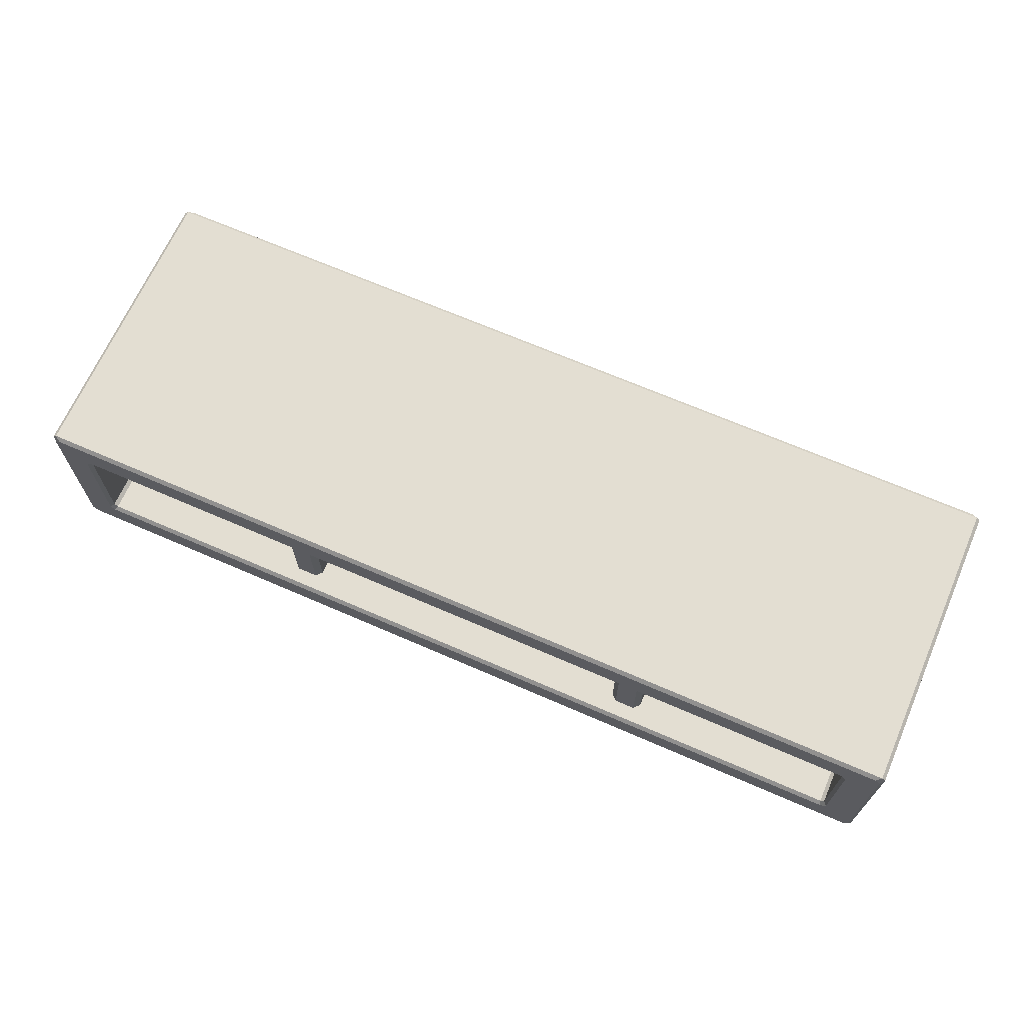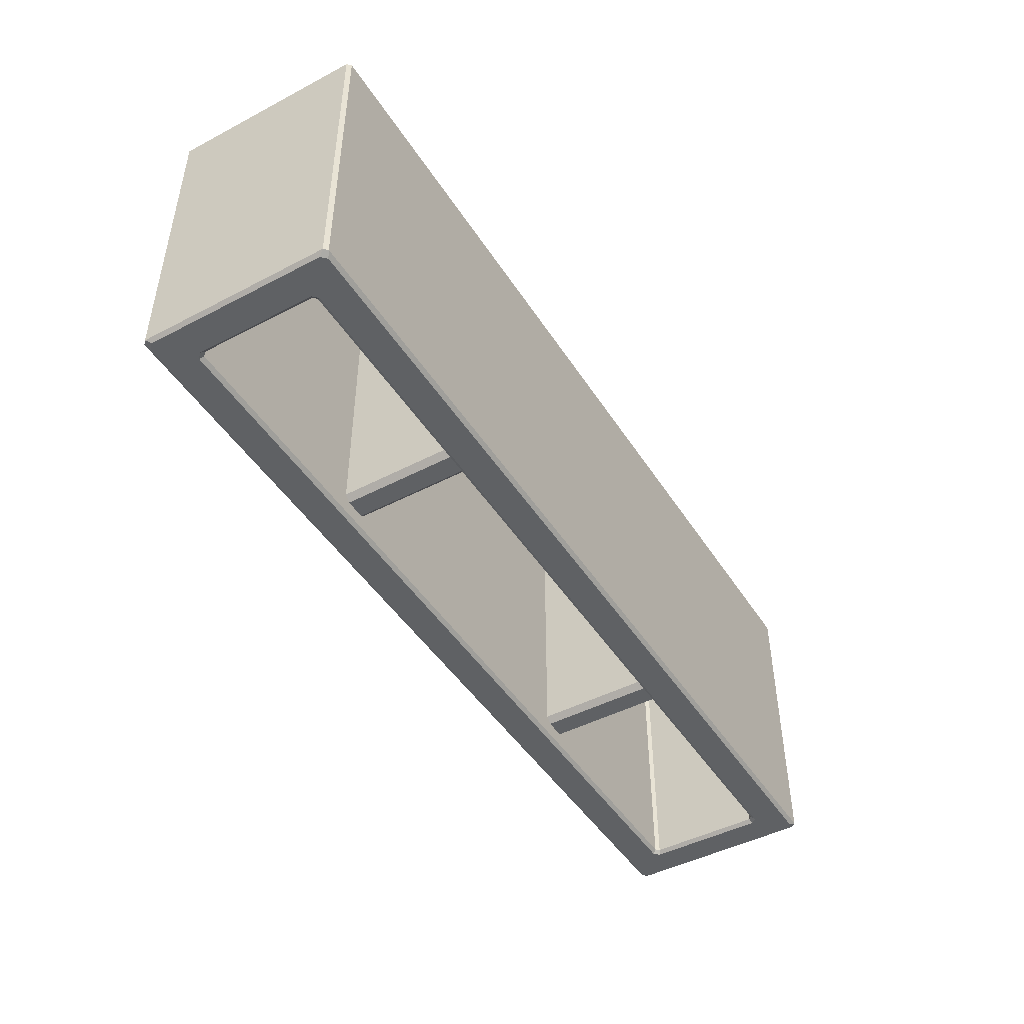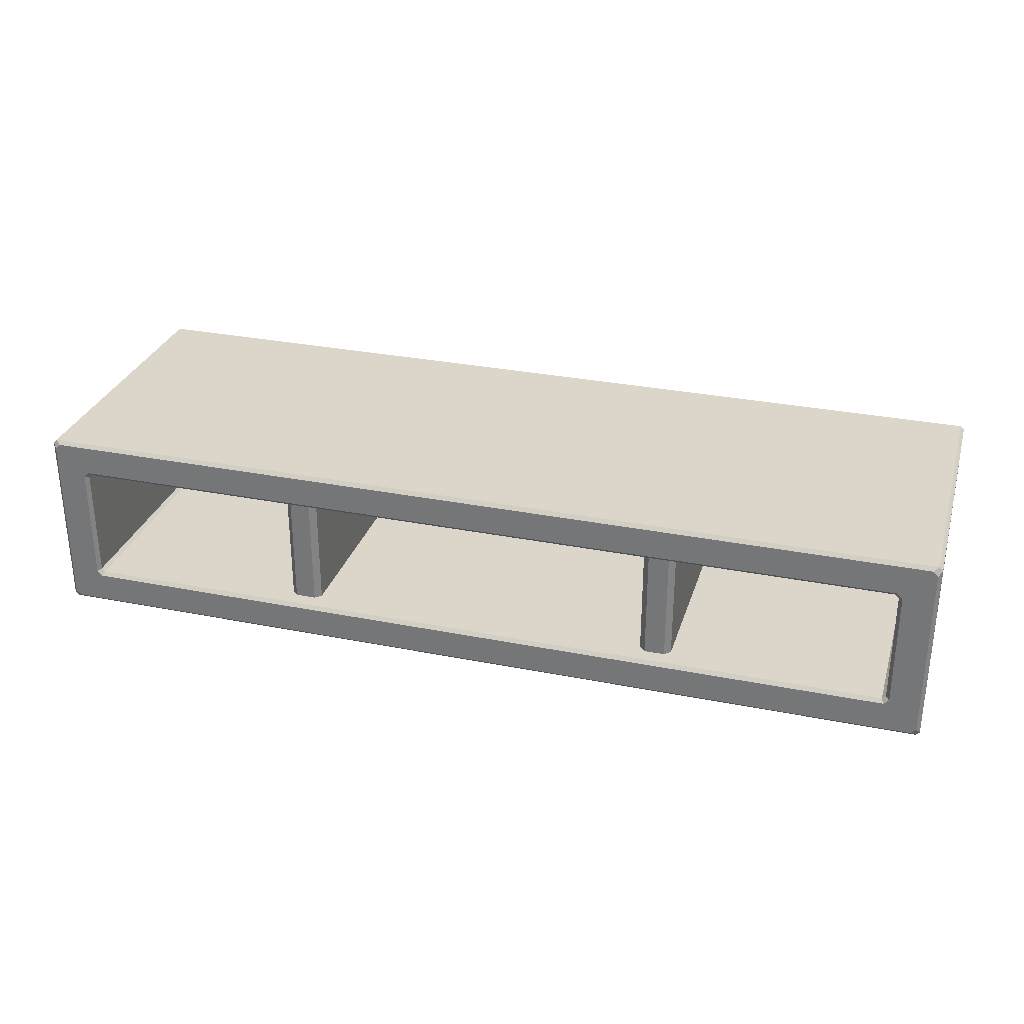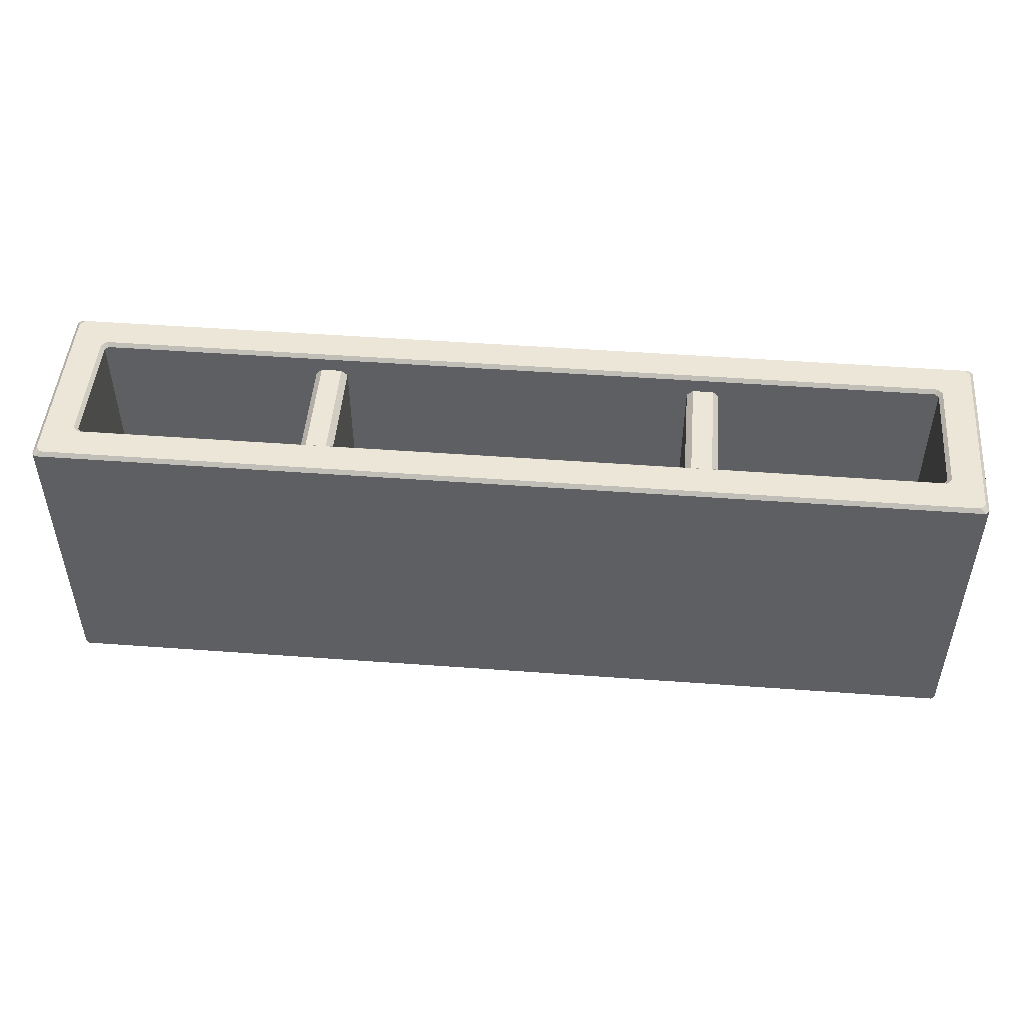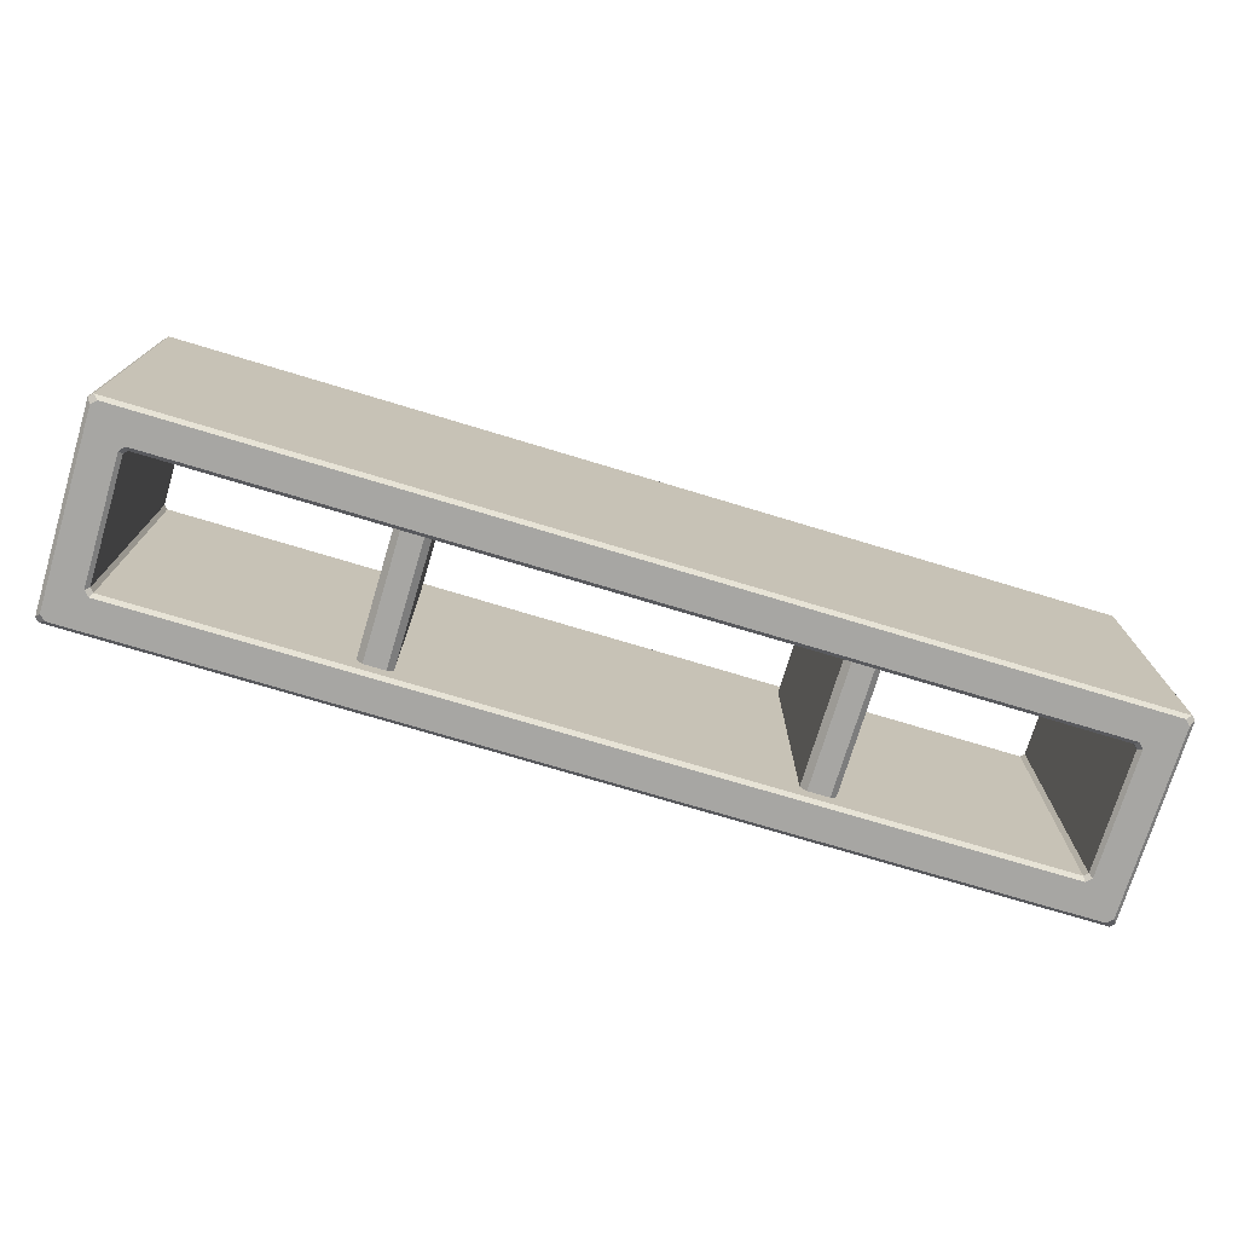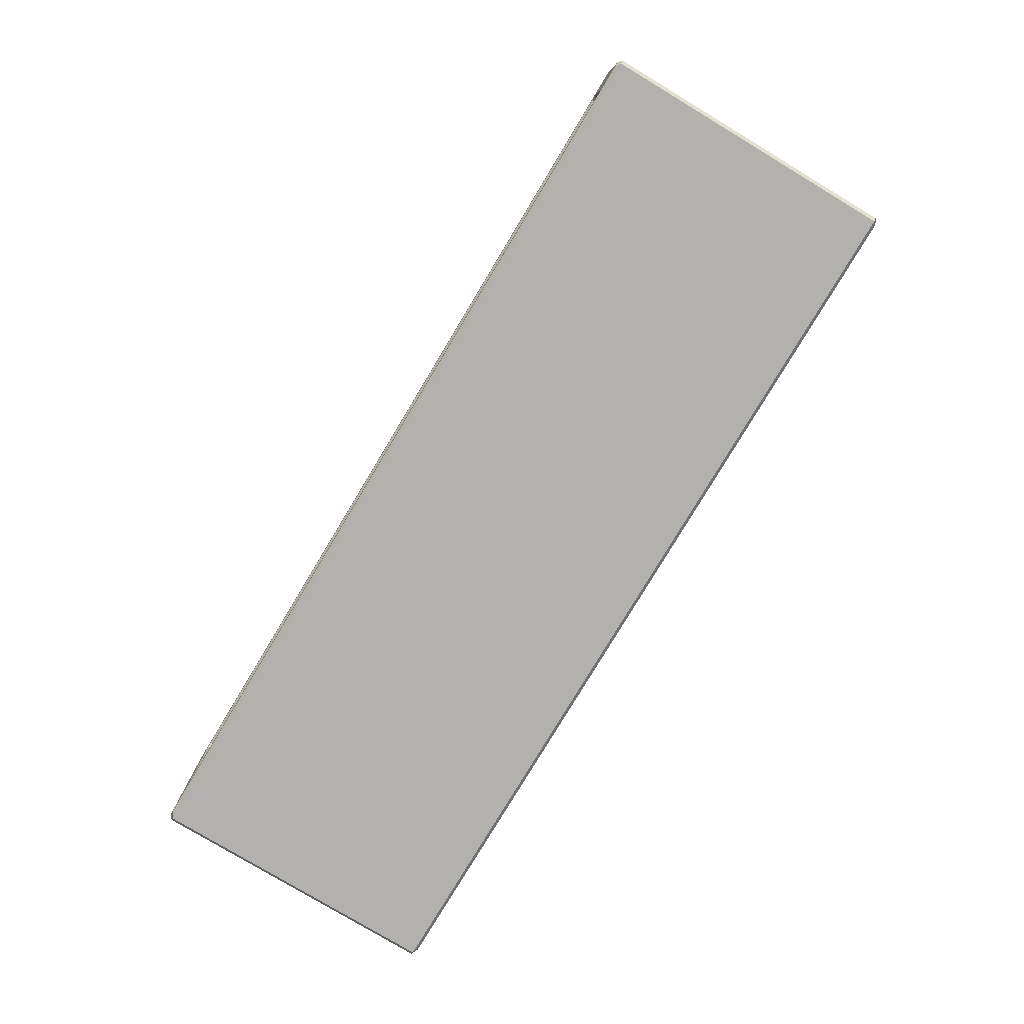
<metadata>
{"format":"obj","ext":"obj","renderer":"f3d","projection":"perspective","resolution":1024,"background":"white","views":[{"elev":67.6,"azim":-156.4,"up":"+Y"},{"elev":-46.3,"azim":120.9,"up":"+Z"},{"elev":30.0,"azim":16.2,"up":"+Y"},{"elev":48.6,"azim":4.7,"up":"+Z"},{"elev":-74.2,"azim":163.2,"up":"+Z"},{"elev":-79.2,"azim":-121.0,"up":"+Y"}]}
</metadata>
<code>
o Table_D
v -2.783 0.8801 -1.861
v -2.865 0.8801 -1.779
v -2.783 0.9757 -1.779
v -2.783 -0.8801 -1.861
v -2.783 -0.9757 -1.779
v -2.865 -0.8801 -1.779
v -2.783 0.8801 1.861
v -2.783 0.9757 1.779
v -2.865 0.8801 1.779
v -2.783 -0.8801 1.861
v -2.865 -0.8801 1.779
v -2.783 -0.9757 1.779
v -2.502 0.8801 -1.861
v -2.502 0.9757 -1.779
v -2.42 0.8801 -1.779
v -2.502 -0.8801 -1.861
v -2.42 -0.8801 -1.779
v -2.502 -0.9757 -1.779
v -2.502 -0.8801 1.861
v -2.502 -0.9757 1.779
v -2.42 -0.8801 1.779
v -2.502 0.8801 1.861
v -2.42 0.8801 1.779
v -2.502 0.9757 1.779
v 2.493 0.8801 -1.861
v 2.411 0.8801 -1.779
v 2.493 0.9757 -1.779
v 2.493 -0.8801 -1.861
v 2.493 -0.9757 -1.779
v 2.411 -0.8801 -1.779
v 2.493 0.8801 1.861
v 2.493 0.9757 1.779
v 2.411 0.8801 1.779
v 2.493 -0.8801 1.861
v 2.411 -0.8801 1.779
v 2.493 -0.9757 1.779
v 2.774 0.8801 -1.861
v 2.774 0.9757 -1.779
v 2.856 0.8801 -1.779
v 2.774 -0.8801 -1.861
v 2.856 -0.8801 -1.779
v 2.774 -0.9757 -1.779
v 2.774 -0.8801 1.861
v 2.774 -0.9757 1.779
v 2.856 -0.8801 1.779
v 2.774 0.8801 1.861
v 2.856 0.8801 1.779
v 2.774 0.9757 1.779
v -5.827 -0.8363 2.066
v -5.876 -0.7867 2.066
v -5.926 -0.8158 2.116
v -5.856 -0.886 2.116
v -5.827 0.8363 2.066
v -5.856 0.886 2.116
v -5.926 0.8158 2.116
v -5.876 0.7867 2.066
v -5.827 -0.8363 -2.066
v -5.856 -0.886 -2.116
v -5.926 -0.8158 -2.116
v -5.876 -0.7867 -2.066
v -5.827 0.8363 -2.066
v -5.876 0.7867 -2.066
v -5.926 0.8158 -2.116
v -5.856 0.886 -2.116
v 5.833 -0.8363 2.066
v 5.862 -0.886 2.116
v 5.932 -0.8158 2.116
v 5.883 -0.7867 2.066
v 5.833 0.8363 2.066
v 5.883 0.7867 2.066
v 5.932 0.8158 2.116
v 5.862 0.886 2.116
v 5.833 -0.8363 -2.066
v 5.883 -0.7867 -2.066
v 5.932 -0.8158 -2.116
v 5.862 -0.886 -2.116
v 5.833 0.8363 -2.066
v 5.862 0.886 -2.116
v 5.932 0.8158 -2.116
v 5.883 0.7867 -2.066
v -6.335 -1.345 2.066
v -6.265 -1.295 2.116
v -6.335 -1.225 2.116
v -6.385 -1.295 2.066
v -6.335 1.225 2.116
v -6.265 1.295 2.116
v -6.335 1.345 2.066
v -6.385 1.295 2.066
v -6.335 1.345 -2.066
v -6.265 1.295 -2.116
v -6.335 1.225 -2.116
v -6.385 1.295 -2.066
v -6.335 -1.345 -2.066
v -6.385 -1.295 -2.066
v -6.335 -1.225 -2.116
v -6.265 -1.295 -2.116
v 6.342 1.225 -2.116
v 6.272 1.295 -2.116
v 6.342 1.345 -2.066
v 6.391 1.295 -2.066
v 6.342 -1.225 -2.116
v 6.391 -1.295 -2.066
v 6.342 -1.345 -2.066
v 6.272 -1.295 -2.116
v 6.342 1.345 2.066
v 6.272 1.295 2.116
v 6.342 1.225 2.116
v 6.391 1.295 2.066
v 6.342 -1.345 2.066
v 6.391 -1.295 2.066
v 6.342 -1.225 2.116
v 6.272 -1.295 2.116
f 99 89 87 105
f 102 100 108 110
f 84 88 92 94
f 71 67 111 107
f 66 52 82 112
f 51 55 85 83
f 54 72 106 86
f 73 57 49 65
f 58 76 104 96
f 93 103 109 81
f 75 79 97 101
f 78 64 90 98
f 68 70 80 74
f 53 61 77 69
f 63 59 95 91
f 3 8 24 14
f 28 25 37 40
f 21 17 15 23
f 11 9 2 6
f 7 10 19 22
f 12 5 18 20
f 27 32 48 38
f 45 41 39 47
f 35 33 26 30
f 31 34 43 46
f 36 29 42 44
f 1 2 3
f 4 5 6
f 7 8 9
f 10 11 12
f 13 14 15
f 16 17 18
f 19 20 21
f 22 23 24
f 25 26 27
f 28 29 30
f 31 32 33
f 34 35 36
f 37 38 39
f 40 41 42
f 43 44 45
f 46 47 48
f 1 4 6 2
f 10 7 9 11
f 2 9 8 3
f 11 6 5 12
f 15 17 16 13
f 21 23 22 19
f 14 24 23 15
f 20 18 17 21
f 12 20 19 10
f 24 8 7 22
f 3 14 13 1
f 18 5 4 16
f 25 28 30 26
f 34 31 33 35
f 26 33 32 27
f 35 30 29 36
f 39 41 40 37
f 45 47 46 43
f 38 48 47 39
f 44 42 41 45
f 36 44 43 34
f 48 32 31 46
f 27 38 37 25
f 42 29 28 40
f 4 1 13 16
f 49 50 51 52
f 53 54 55 56
f 57 58 59 60
f 61 62 63 64
f 65 66 67 68
f 69 70 71 72
f 73 74 75 76
f 77 78 79 80
f 81 82 83 84
f 85 86 87 88
f 89 90 91 92
f 93 94 95 96
f 97 98 99 100
f 101 102 103 104
f 105 106 107 108
f 109 110 111 112
f 93 81 84 94
f 83 85 88 84
f 87 89 92 88
f 91 95 94 92
f 100 102 101 97
f 109 103 102 110
f 99 105 108 100
f 107 111 110 108
f 103 93 96 104
f 89 99 98 90
f 81 109 112 82
f 105 87 86 106
f 73 65 68 74
f 49 57 60 50
f 61 53 56 62
f 80 70 69 77
f 50 56 55 51
f 62 60 59 63
f 79 75 74 80
f 70 68 67 71
f 76 58 57 73
f 64 78 77 61
f 52 66 65 49
f 72 54 53 69
f 82 52 51 83
f 54 86 85 55
f 90 64 63 91
f 58 96 95 59
f 97 79 78 98
f 104 76 75 101
f 106 72 71 107
f 66 112 111 67
f 50 60 62 56

</code>
